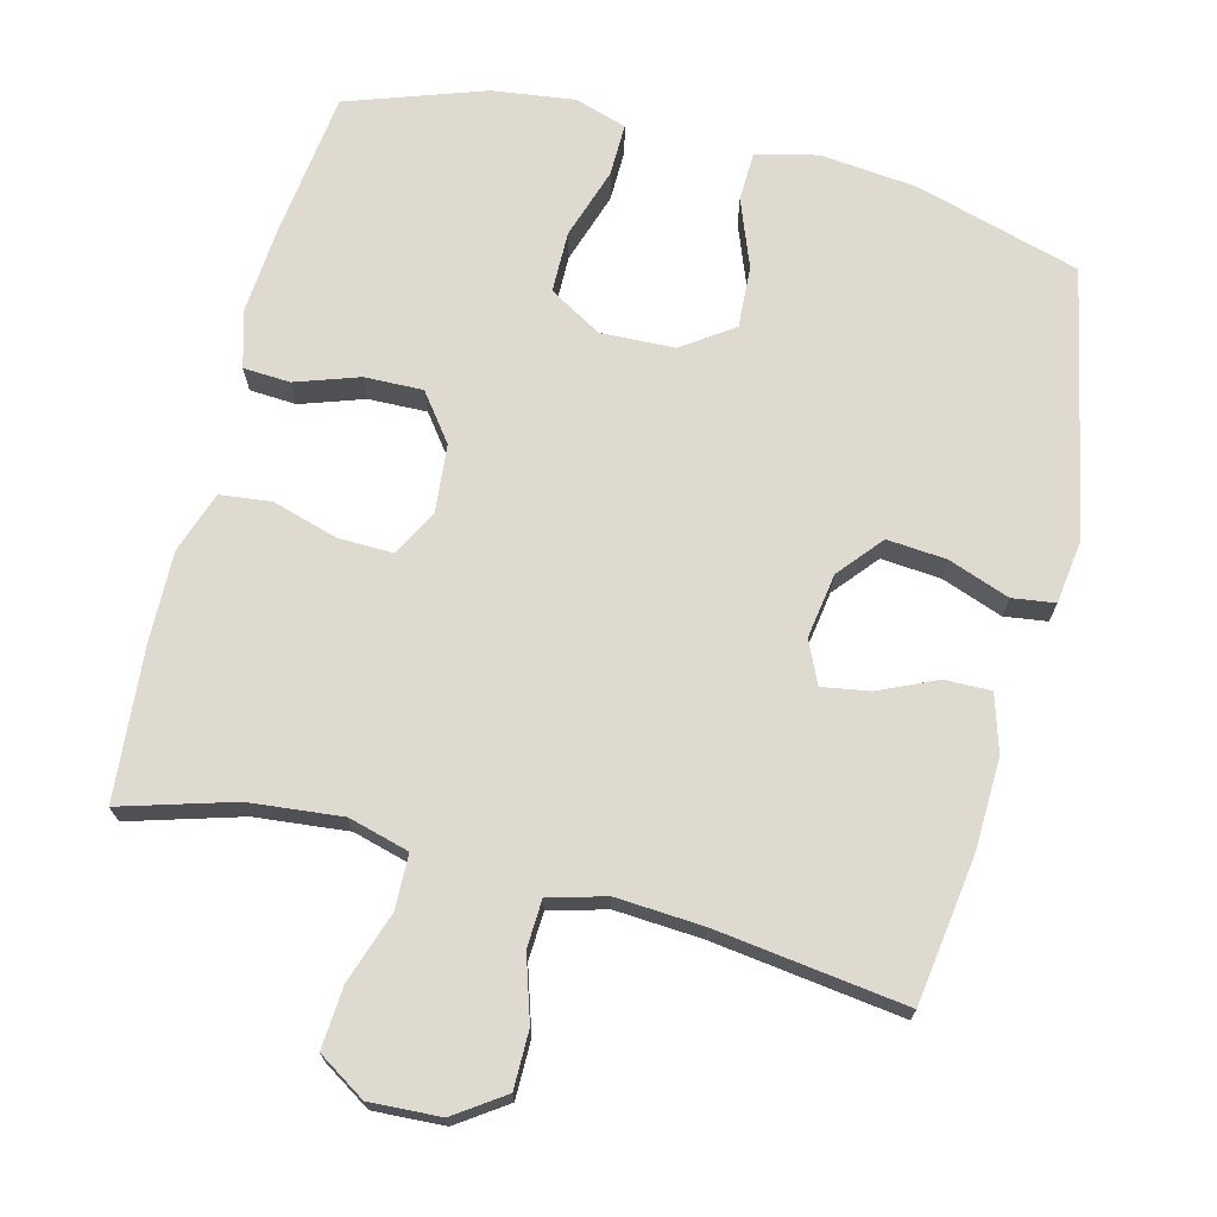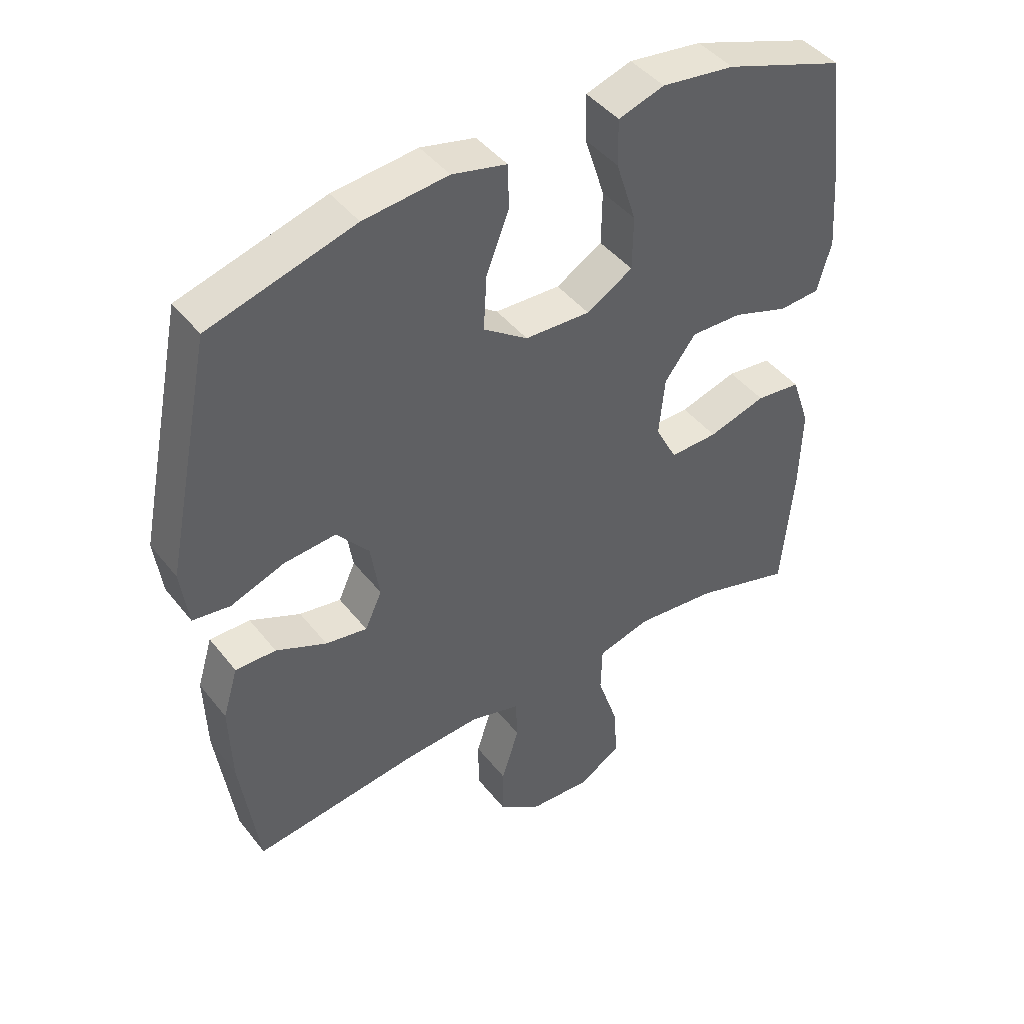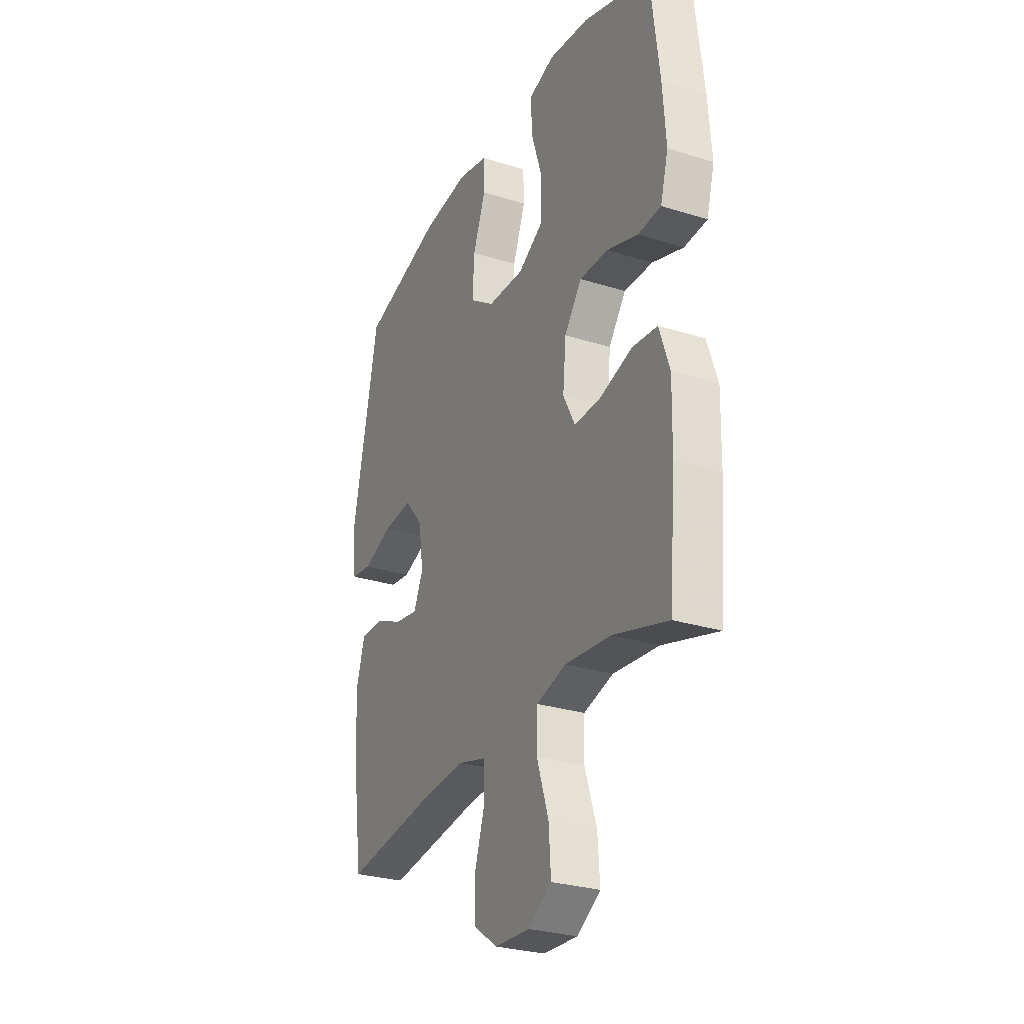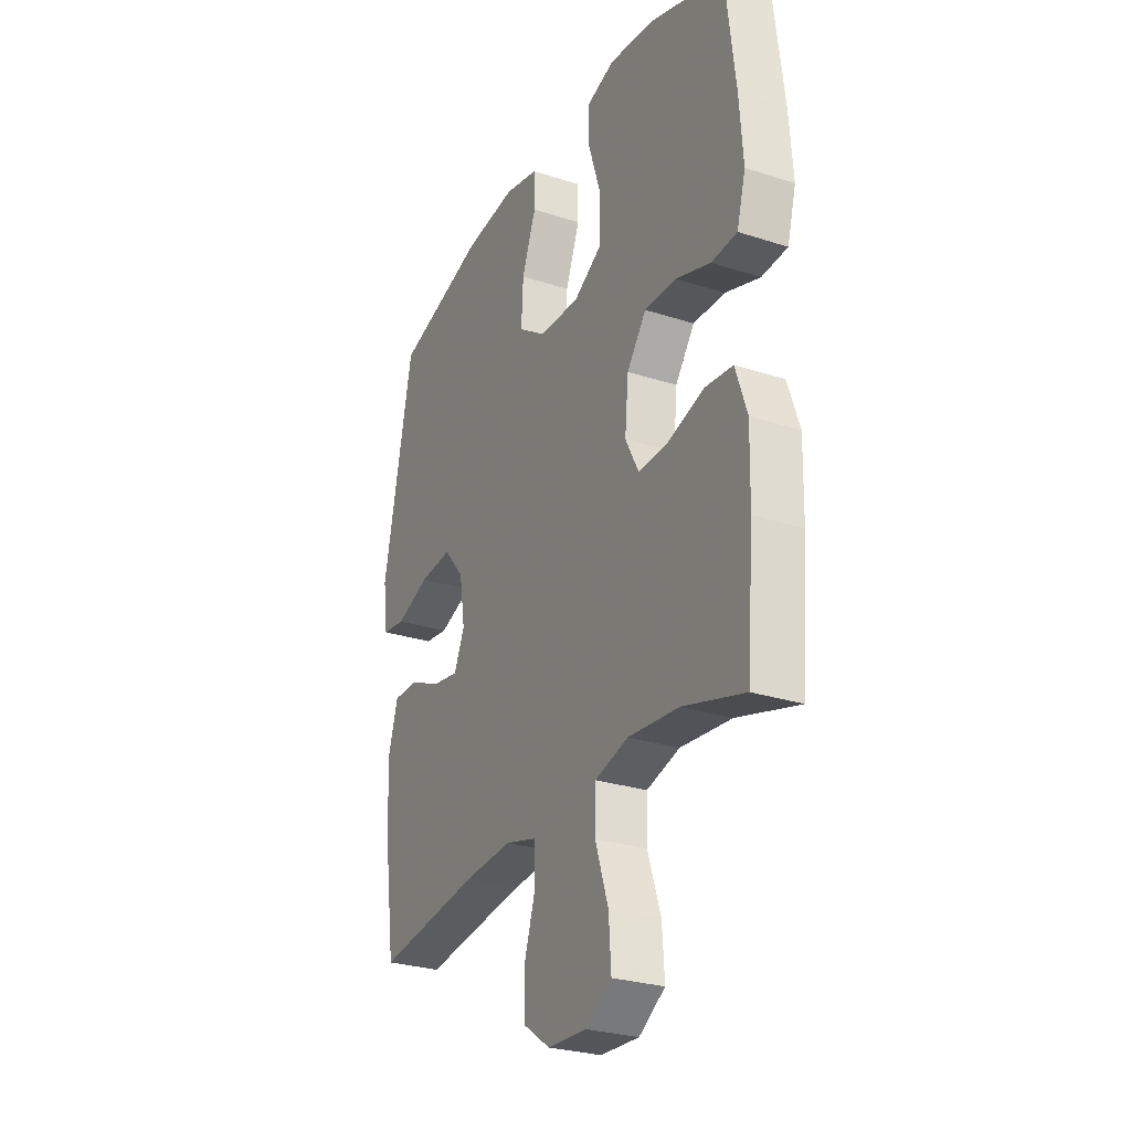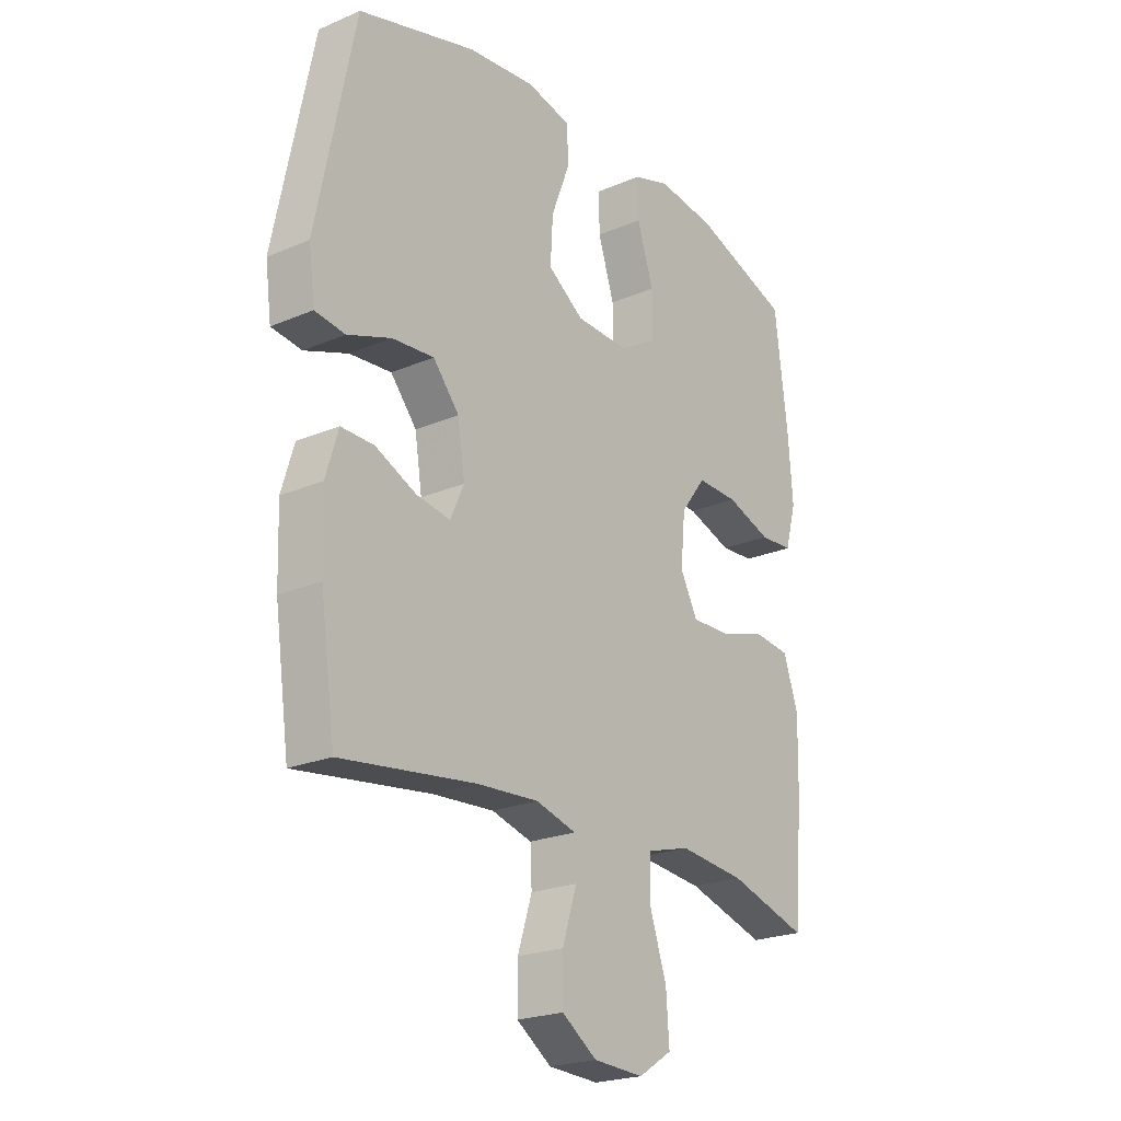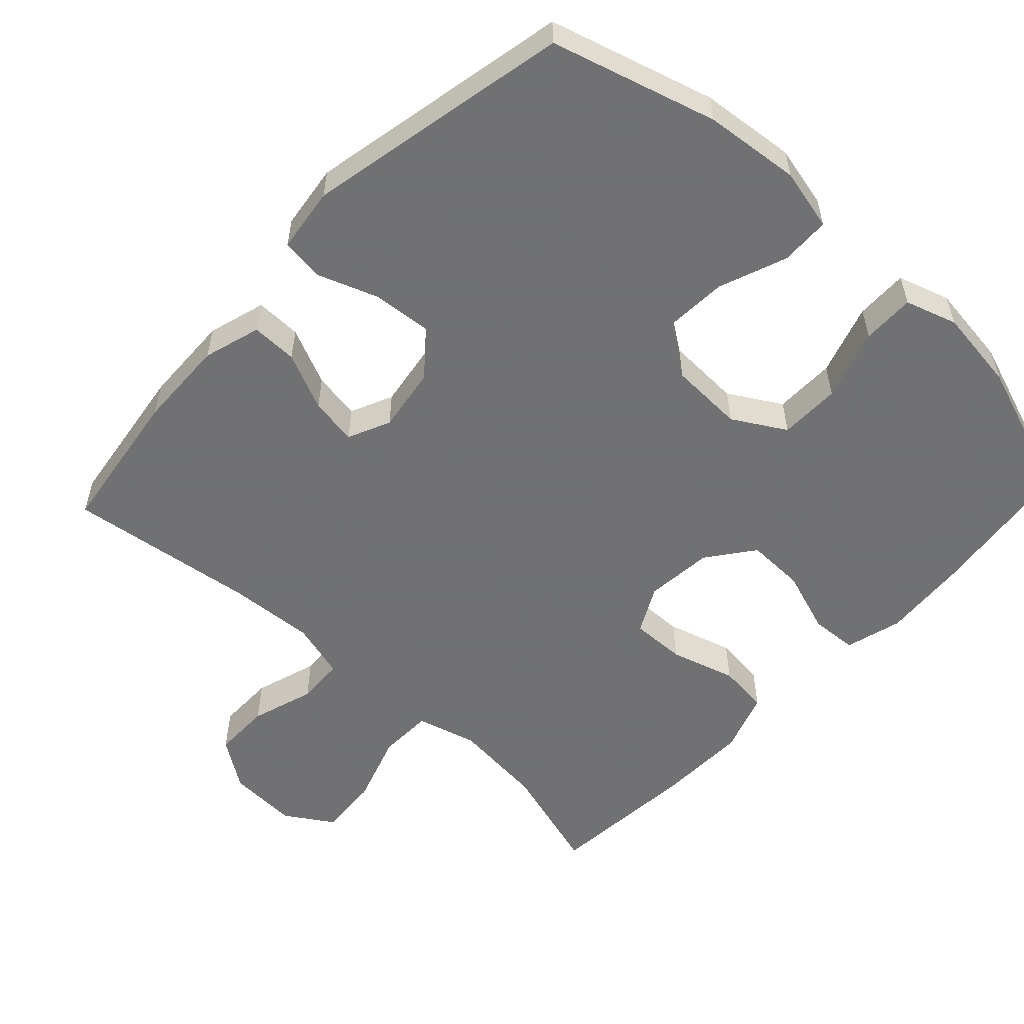
<metadata>
{"format":"obj","ext":"obj","renderer":"f3d","projection":"perspective","resolution":1024,"background":"white","views":[{"elev":70.7,"azim":-165.7,"up":"+Y"},{"elev":44.1,"azim":-35.4,"up":"+Z"},{"elev":-28.3,"azim":64.7,"up":"+Z"},{"elev":-27.7,"azim":63.7,"up":"+Z"},{"elev":-22.5,"azim":-53.6,"up":"+Z"},{"elev":-55.3,"azim":-43.0,"up":"+Y"}]}
</metadata>
<code>
v 0.5 0.07 -0.5
v 0.345 0.07 -0.454
v 0.216 0.07 -0.441
v 0.132 0.07 -0.464
v 0.13 0.07 -0.539
v 0.163 0.07 -0.638
v 0.169 0.07 -0.723
v 0.103 0.07 -0.765
v 0.005 0.07 -0.76
v -0.063 0.07 -0.713
v -0.063 0.07 -0.633
v -0.035 0.07 -0.545
v -0.038 0.07 -0.479
v -0.117 0.07 -0.457
v -0.237 0.07 -0.465
v -0.5 0.07 -0.5
v -0.529 0.07 -0.296
v -0.533 0.07 -0.171
v -0.509 0.07 -0.091
v -0.445 0.07 -0.092
v -0.365 0.07 -0.128
v -0.299 0.07 -0.139
v -0.272 0.07 -0.08
v -0.286 0.07 0.01
v -0.337 0.07 0.071
v -0.419 0.07 0.064
v -0.504 0.07 0.033
v -0.563 0.07 0.041
v -0.575 0.07 0.131
v -0.5 0.07 0.5
v -0.271 0.07 0.566
v -0.138 0.07 0.58
v -0.052 0.07 0.56
v -0.05 0.07 0.491
v -0.086 0.07 0.397
v -0.091 0.07 0.311
v -0.021 0.07 0.262
v 0.082 0.07 0.258
v 0.155 0.07 0.301
v 0.156 0.07 0.386
v 0.124 0.07 0.485
v 0.123 0.07 0.558
v 0.195 0.07 0.581
v 0.31 0.07 0.566
v 0.5 0.07 0.5
v 0.525 0.07 0.296
v 0.534 0.07 0.176
v 0.512 0.07 0.097
v 0.447 0.07 0.093
v 0.359 0.07 0.123
v 0.278 0.07 0.125
v 0.229 0.07 0.06
v 0.22 0.07 -0.034
v 0.254 0.07 -0.099
v 0.33 0.07 -0.097
v 0.421 0.07 -0.07
v 0.492 0.07 -0.078
v 0.521 0.07 -0.163
v 0.518 0.07 -0.29
v 0.5 0 -0.5
v 0.345 0 -0.454
v 0.216 0 -0.441
v 0.132 0 -0.464
v 0.13 0 -0.539
v 0.163 0 -0.638
v 0.169 0 -0.723
v 0.103 0 -0.765
v 0.005 0 -0.76
v -0.063 0 -0.713
v -0.063 0 -0.633
v -0.035 0 -0.545
v -0.038 0 -0.479
v -0.117 0 -0.457
v -0.237 0 -0.465
v -0.5 0 -0.5
v -0.529 0 -0.296
v -0.533 0 -0.171
v -0.509 0 -0.091
v -0.445 0 -0.092
v -0.365 0 -0.128
v -0.299 0 -0.139
v -0.272 0 -0.08
v -0.286 0 0.01
v -0.337 0 0.071
v -0.419 0 0.064
v -0.504 0 0.033
v -0.563 0 0.041
v -0.575 0 0.131
v -0.5 0 0.5
v -0.271 0 0.566
v -0.138 0 0.58
v -0.052 0 0.56
v -0.05 0 0.491
v -0.086 0 0.397
v -0.091 0 0.311
v -0.021 0 0.262
v 0.082 0 0.258
v 0.155 0 0.301
v 0.156 0 0.386
v 0.124 0 0.485
v 0.123 0 0.558
v 0.195 0 0.581
v 0.31 0 0.566
v 0.5 0 0.5
v 0.525 0 0.296
v 0.534 0 0.176
v 0.512 0 0.097
v 0.447 0 0.093
v 0.359 0 0.123
v 0.278 0 0.125
v 0.229 0 0.06
v 0.22 0 -0.034
v 0.254 0 -0.099
v 0.33 0 -0.097
v 0.421 0 -0.07
v 0.492 0 -0.078
v 0.521 0 -0.163
v 0.518 0 -0.29
f 59 1 2
f 58 59 2
f 57 58 2
f 56 57 2
f 55 56 2
f 54 55 2 3
f 53 54 3 4
f 52 53 4
f 48 49 50
f 47 48 50
f 46 47 50
f 45 46 50
f 44 45 50
f 43 44 50
f 42 43 50
f 41 42 50
f 40 41 50
f 39 40 50 51
f 38 39 51 52
f 33 34 35
f 32 33 35
f 31 32 35
f 30 31 35
f 29 30 35
f 28 29 35
f 27 28 35
f 26 27 35
f 25 26 35 36
f 24 25 36 37
f 19 20 21
f 18 19 21
f 17 18 21
f 16 17 21
f 15 16 21
f 14 15 21 22
f 13 14 22 23
f 10 11 12
f 9 10 12
f 8 9 12
f 7 8 12
f 6 7 12
f 5 6 12
f 4 5 12 13
f 37 38 52
f 24 37 52
f 23 24 52
f 13 23 52
f 4 13 52
f 61 60 118
f 61 118 117
f 61 117 116
f 61 116 115
f 61 115 114
f 62 61 114 113
f 63 62 113 112
f 63 112 111
f 109 108 107
f 109 107 106
f 109 106 105
f 109 105 104
f 109 104 103
f 109 103 102
f 109 102 101
f 109 101 100
f 109 100 99
f 110 109 99 98
f 111 110 98 97
f 94 93 92
f 94 92 91
f 94 91 90
f 94 90 89
f 94 89 88
f 94 88 87
f 94 87 86
f 94 86 85
f 95 94 85 84
f 96 95 84 83
f 80 79 78
f 80 78 77
f 80 77 76
f 80 76 75
f 80 75 74
f 81 80 74 73
f 82 81 73 72
f 71 70 69
f 71 69 68
f 71 68 67
f 71 67 66
f 71 66 65
f 71 65 64
f 72 71 64 63
f 111 97 96
f 111 96 83
f 111 83 82
f 111 82 72
f 111 72 63
f 1 60 61 2
f 2 61 62 3
f 3 62 63 4
f 4 63 64 5
f 5 64 65 6
f 6 65 66 7
f 7 66 67 8
f 8 67 68 9
f 9 68 69 10
f 10 69 70 11
f 11 70 71 12
f 12 71 72 13
f 13 72 73 14
f 14 73 74 15
f 15 74 75 16
f 16 75 76 17
f 17 76 77 18
f 18 77 78 19
f 19 78 79 20
f 20 79 80 21
f 21 80 81 22
f 22 81 82 23
f 23 82 83 24
f 24 83 84 25
f 25 84 85 26
f 26 85 86 27
f 27 86 87 28
f 28 87 88 29
f 29 88 89 30
f 30 89 90 31
f 31 90 91 32
f 32 91 92 33
f 33 92 93 34
f 34 93 94 35
f 35 94 95 36
f 36 95 96 37
f 37 96 97 38
f 38 97 98 39
f 39 98 99 40
f 40 99 100 41
f 41 100 101 42
f 42 101 102 43
f 43 102 103 44
f 44 103 104 45
f 45 104 105 46
f 46 105 106 47
f 47 106 107 48
f 48 107 108 49
f 49 108 109 50
f 50 109 110 51
f 51 110 111 52
f 52 111 112 53
f 53 112 113 54
f 54 113 114 55
f 55 114 115 56
f 56 115 116 57
f 57 116 117 58
f 58 117 118 59
f 59 118 60 1

</code>
